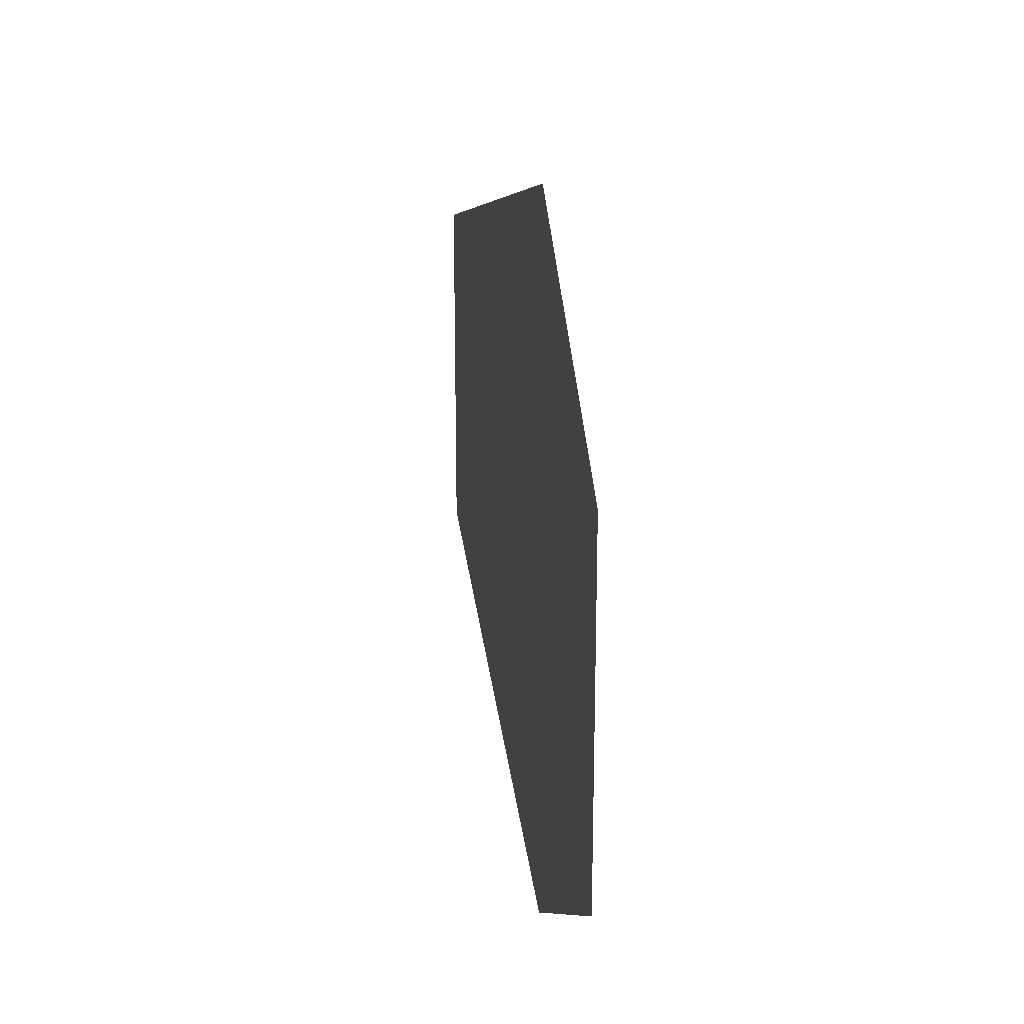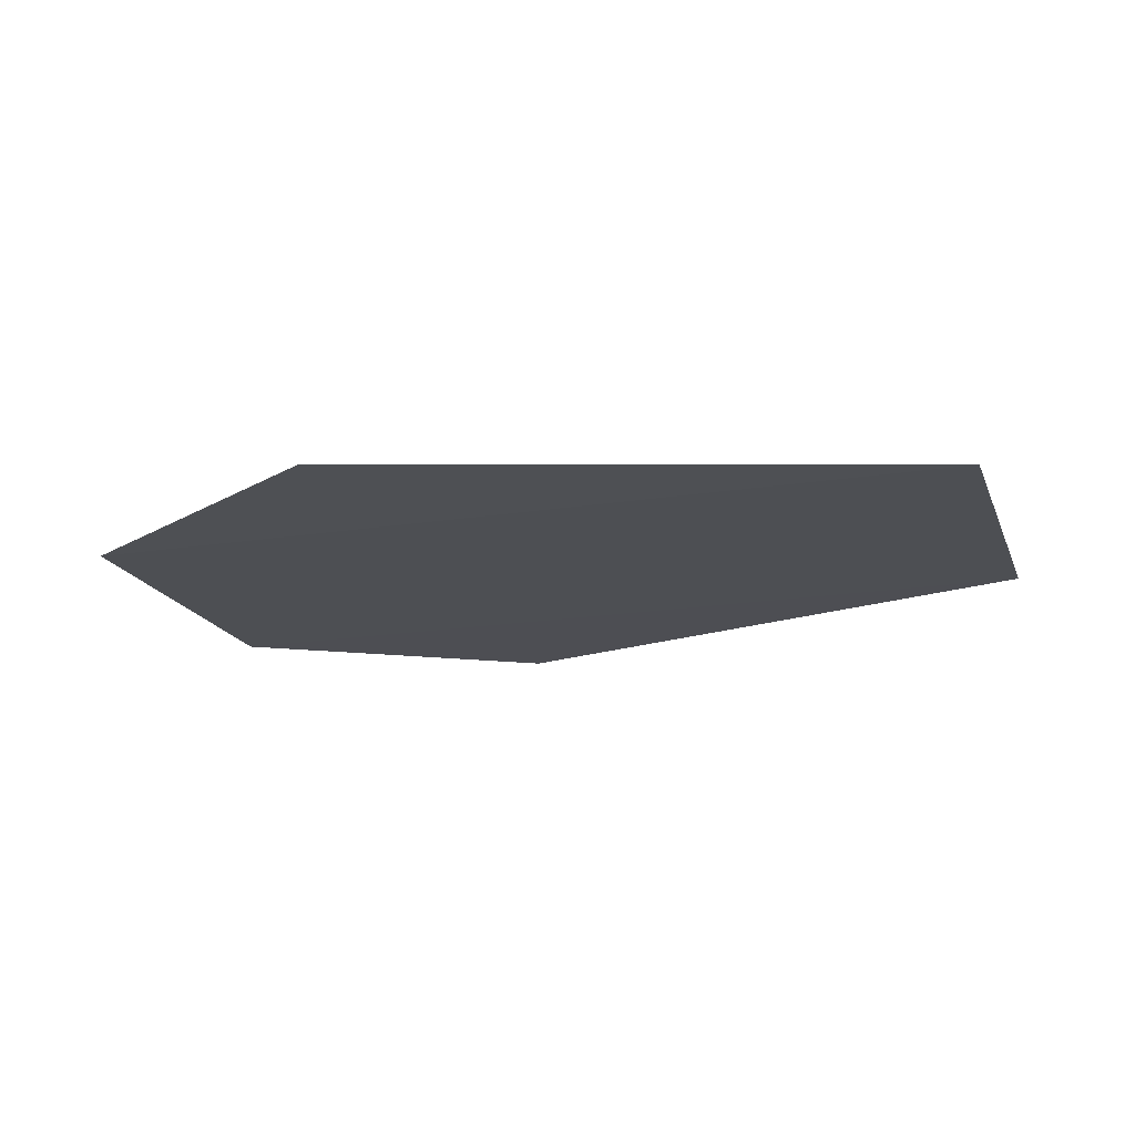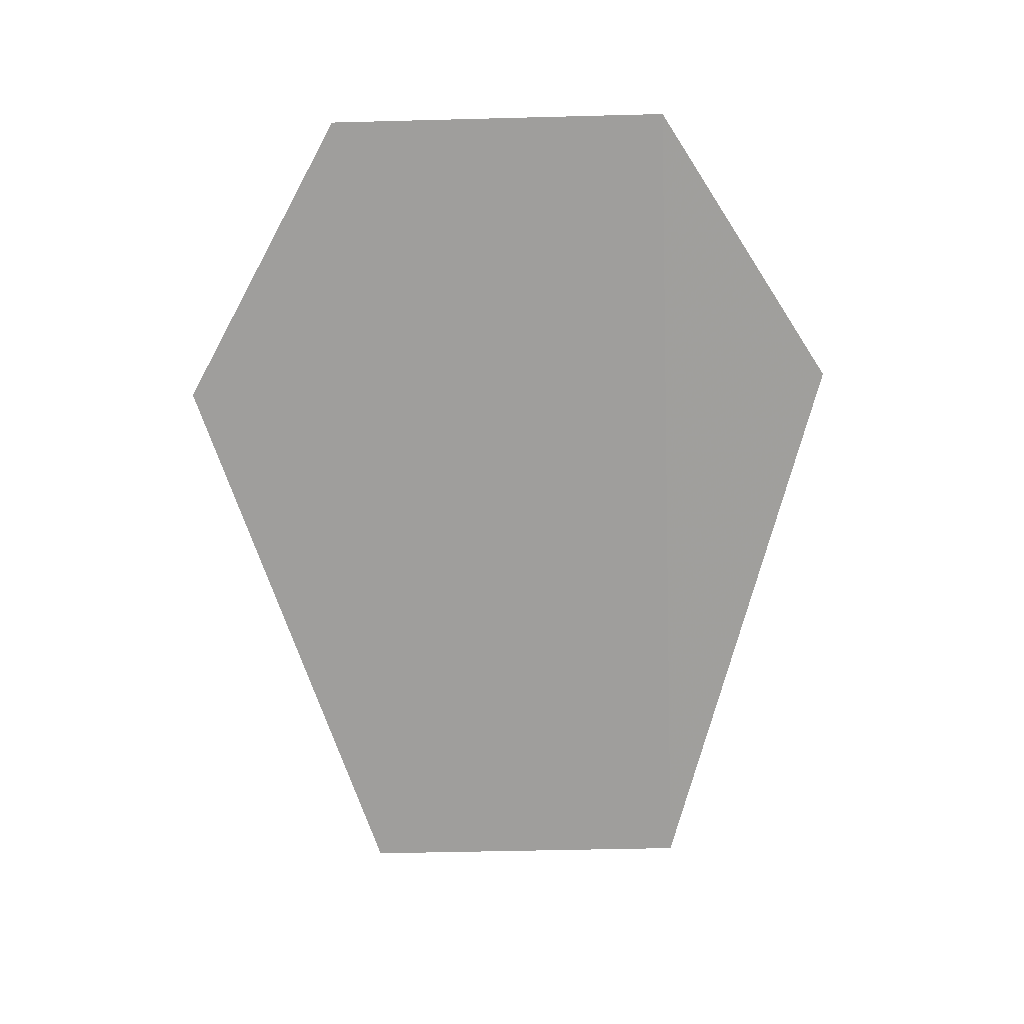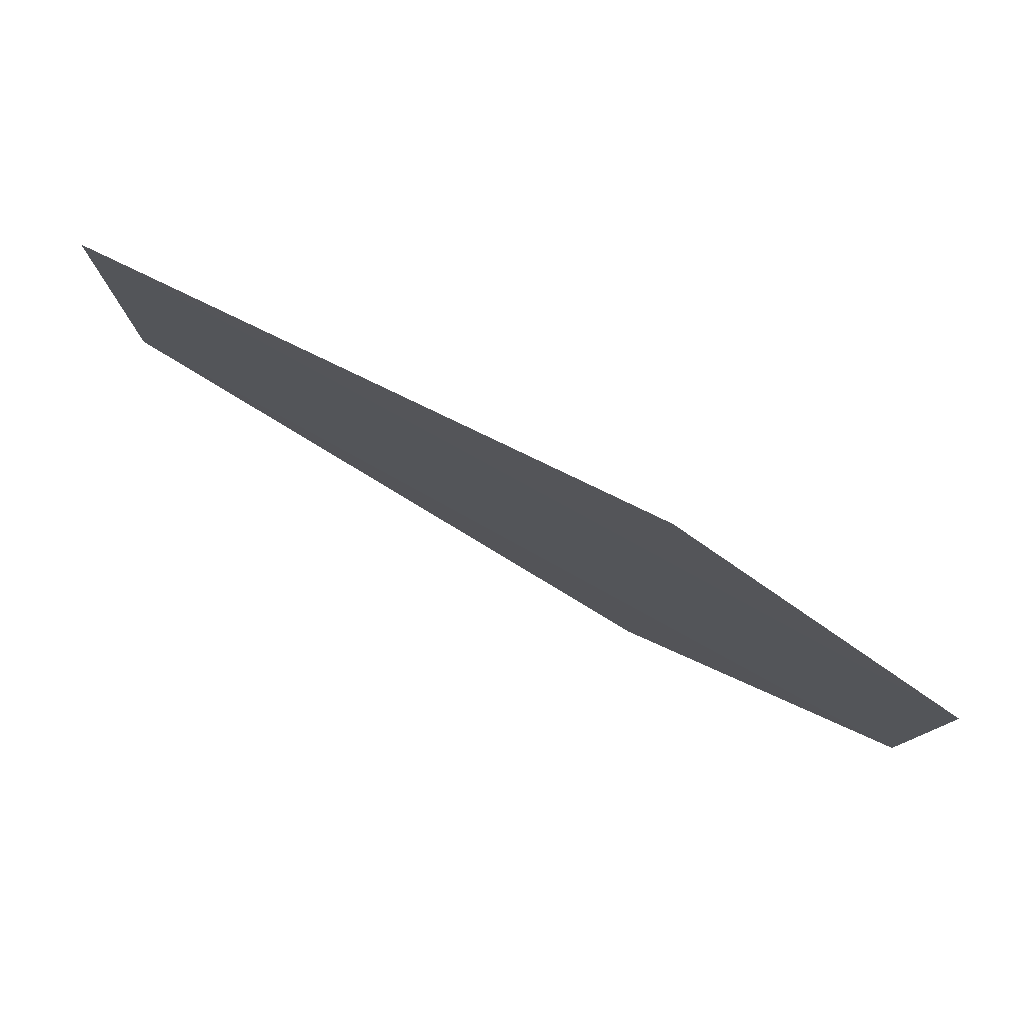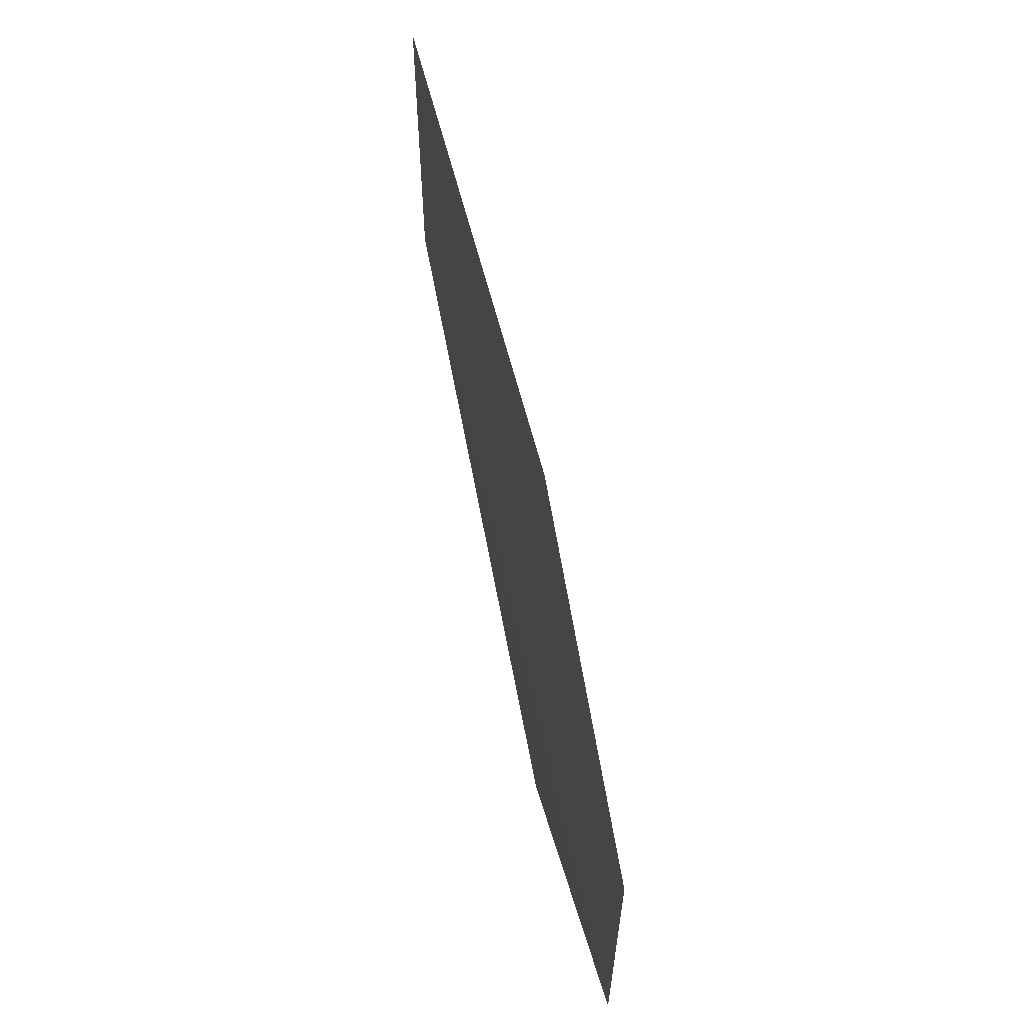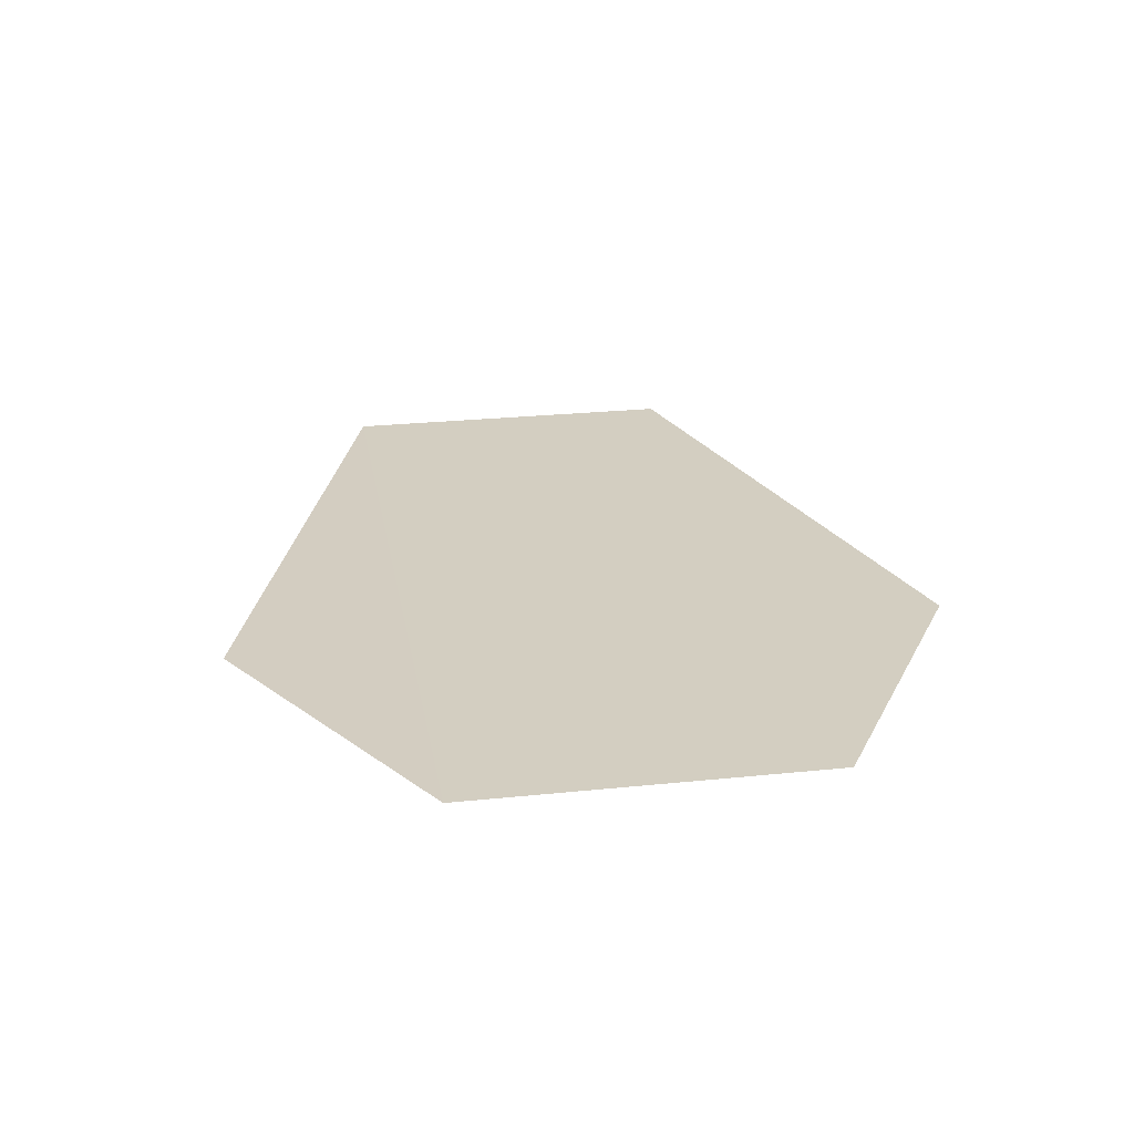
<metadata>
{"format":"obj","ext":"obj","renderer":"f3d","projection":"perspective","resolution":1024,"background":"white","views":[{"elev":21.9,"azim":81.8,"up":"+Z"},{"elev":-17.9,"azim":-162.9,"up":"+Y"},{"elev":-71.1,"azim":92.1,"up":"+Y"},{"elev":80.0,"azim":28.8,"up":"+Z"},{"elev":63.0,"azim":77.9,"up":"+Z"},{"elev":24.8,"azim":80.7,"up":"+Y"}]}
</metadata>
<code>
o 4909
v 2235 1888 7.398
v 2235 1888 7.398
v 2235 1888 7.392
v 2235 1888 7.398
v 2235 1888 7.411
v 2235 1888 7.398
v 2235 1888 7.411
v 2235 1888 7.398
v 2235 1888 7.398
v 2235 1888 7.398
v 2235 1888 7.411
v 2235 1888 7.398
v 2235 1888 7.411
v 2235 1888 7.411
v 2235 1888 7.411
v 2235 1888 7.417
v 2235 1888 7.411
v 2235 1888 7.411
f 1 2 3
f 4 2 5
f 6 5 7
f 8 9 3
f 10 9 11
f 12 11 13
f 14 15 16
f 17 18 16

</code>
